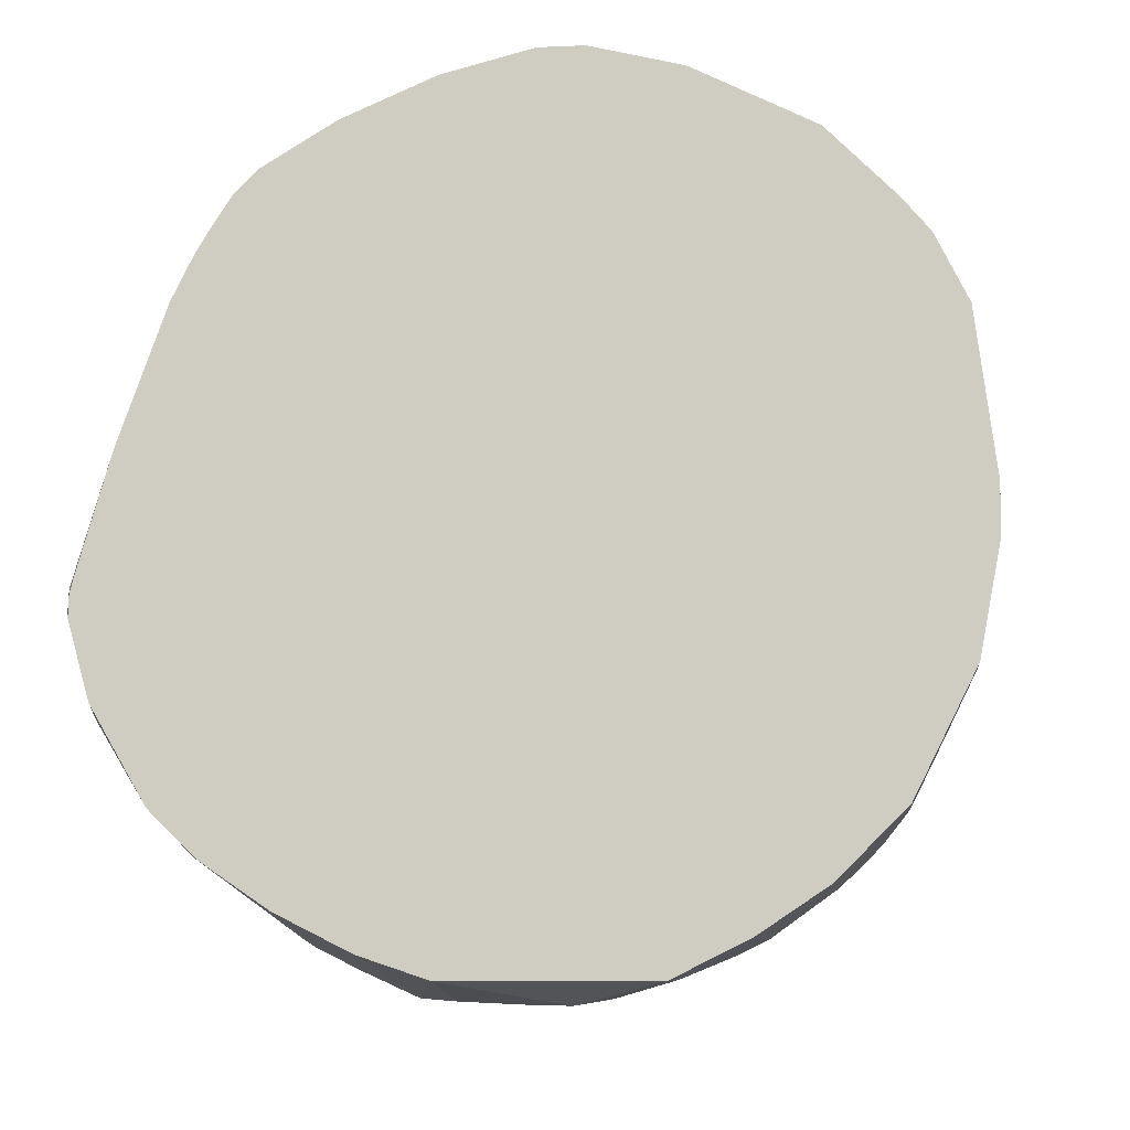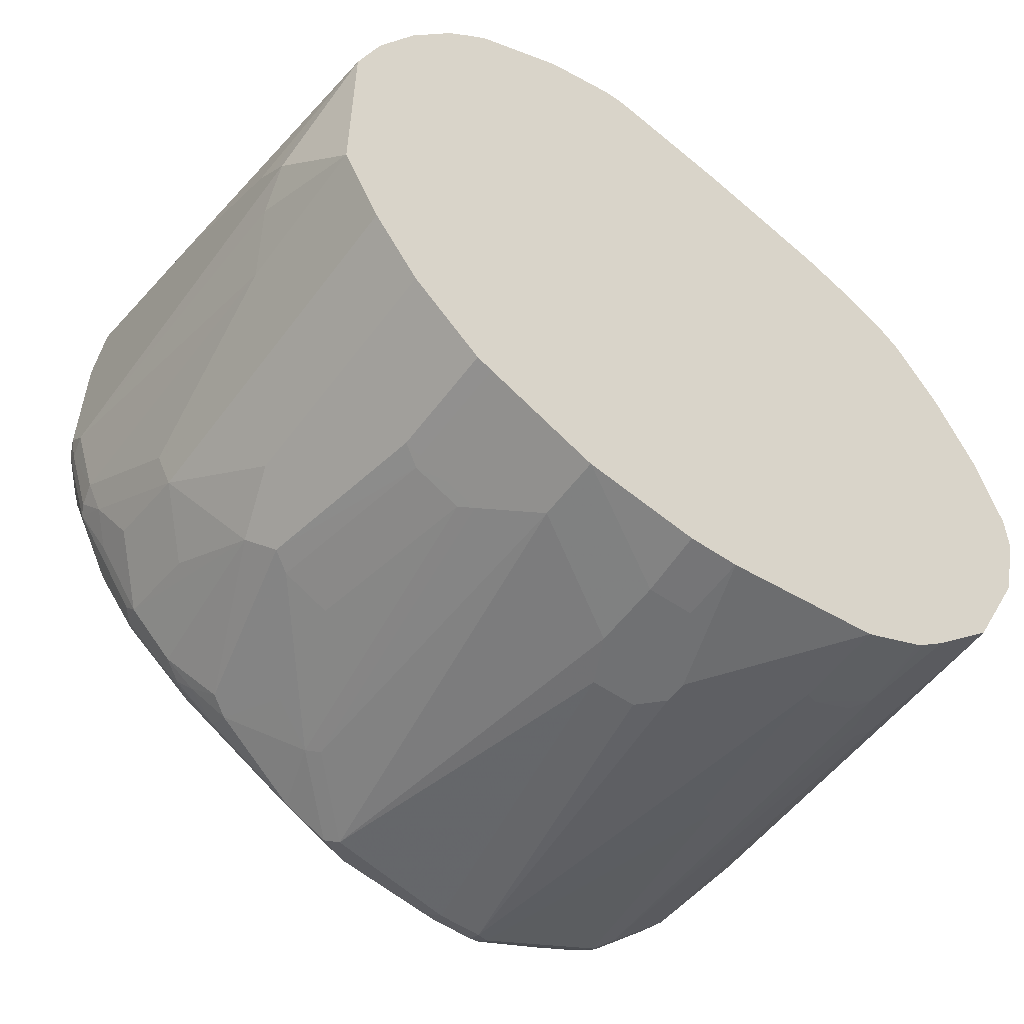
<metadata>
{"format":"obj","ext":"obj","renderer":"f3d","projection":"perspective","resolution":1024,"background":"white","views":[{"elev":-8.5,"azim":-83.4,"up":"+Z"},{"elev":-55.1,"azim":-125.9,"up":"+Y"}]}
</metadata>
<code>
v 0.7585 0.3091 -0.2023
v 0.739 0.3091 -0.2023
v 0.7788 0.3091 -0.1925
v 0.7913 0.3028 -0.2051
v 0.7685 0.2996 -0.2214
v 0.7555 0.3061 -0.2084
v 0.736 0.3061 -0.2084
v 0.4625 0.3061 -0.1498
v 0.4655 0.3091 -0.1437
v 0.8046 0.3091 -0.1793
v 0.8076 0.2996 -0.2019
v 0.8076 0.2801 -0.2409
v 0.749 0.2996 -0.2214
v 0.7913 0.2637 -0.2638
v 0.3843 0.2865 -0.1498
v 0.3745 0.2876 -0.1415
v 0.447 0.3077 -0.1367
v 0.4533 0.3091 -0.1367
v 0.3745 0.241 -0.2214
v 0.8126 0.3091 -0.1678
v 0.8172 0.3091 -0.1542
v 0.8272 0.241 -0.2605
v 0.8304 0.2246 -0.2833
v 0.8304 0.2051 -0.3029
v 0.8076 0.241 -0.28
v 0.7913 0.2442 -0.2833
v 0.8206 0.2931 -0.1758
v 0.7571 0.2637 -0.2638
v 0.3745 0.2894 -0.1367
v 0.3745 0.3067 -0.07428
v 0.4338 0.3091 -0.1172
v 0.7571 0.2442 -0.2833
v 0.3745 0.2214 -0.2409
v 0.8174 0.3091 -0.1531
v 0.8206 0.3091 -0.1367
v 0.8369 0.2117 -0.2702
v 0.8076 0.2214 -0.2996
v 0.8369 0.1726 -0.3093
v 0.8272 0.1823 -0.3191
v 0.7881 0.2019 -0.3191
v 0.3745 0.3065 -0.05858
v 0.3815 0.3091 -0.05858
v 0.3891 0.3091 -0.07253
v 0.3947 0.3091 -0.07813
v 0.3778 0.2019 -0.2605
v 0.7685 0.2019 -0.3191
v 0.3745 0.201 -0.2603
v 0.8988 0.09766 -0.03903
v 0.825 0.3091 0.1223
v 0.8597 0.2344 0.2345
v 0.8401 0.1939 -0.2721
v 0.8401 0.1758 -0.293
v 0.8401 0.1562 -0.3126
v 0.8401 0.1172 -0.3321
v 0.8369 0.1335 -0.3289
v 0.8272 0.1432 -0.3386
v 0.8108 0.1465 -0.3419
v 0.8108 0.1856 -0.3223
v 0.7881 0.1237 -0.3582
v 0.7815 0.1367 -0.3517
v 0.3745 0.306 -0.05531
v 0.3811 0.3077 -0.04884
v 0.3838 0.3091 -0.0516
v 0.3745 0.1986 -0.2622
v 0.4169 0.1823 -0.28
v 0.3745 0.1432 -0.2996
v 0.762 0.1367 -0.3517
v 0.7555 0.1498 -0.3452
v 0.7555 0.1889 -0.3256
v 0.8988 0.07815 -0.05858
v 0.8955 0.1139 0.0423
v 0.8988 0.09766 0.07813
v 0.8238 0.3091 0.1417
v 0.8336 0.2865 0.2019
v 0.8532 0.2475 0.2409
v 0.8548 0.2344 0.2564
v 0.8744 0.1172 0.3151
v 0.8793 0.09766 0.3126
v 0.8988 0.05857 -0.07813
v 0.8336 0.1107 -0.3452
v 0.8793 -0.03911 -0.1954
v 0.8597 -0.0196 -0.2735
v 0.8401 -0.07813 -0.3321
v 0.8272 0.06512 -0.3582
v 0.8206 0.1172 -0.3517
v 0.7815 0.09766 -0.3712
v 0.775 0.1107 -0.3647
v 0.3745 0.3028 -0.0423
v 0.3745 0.2735 0.05858
v 0.5178 0.3077 0.08787
v 0.5206 0.3091 0.08511
v 0.3745 0.1205 -0.311
v 0.3745 0.07815 -0.3321
v 0.3745 0.08139 -0.3305
v 0.3745 0.1042 -0.3191
v 0.8988 0.07815 0.09768
v 0.8046 0.3091 0.1776
v 0.8304 0.2833 0.2198
v 0.8499 0.2442 0.2589
v 0.8548 0.2149 0.276
v 0.8548 0.1953 0.2955
v 0.8695 0.127 0.3175
v 0.8695 0.1074 0.3273
v 0.8744 0.07815 0.3345
v 0.8793 0.05857 0.3321
v 0.8988 -0.05855 0.1954
v 0.8988 -2.517e-05 -0.07813
v 0.8793 -0.09764 -0.1954
v 0.8597 -0.09764 -0.2735
v 0.8336 -0.08461 -0.3452
v 0.8272 -0.05207 -0.3582
v 0.8532 -0.1042 -0.2866
v 0.8401 -0.1563 -0.293
v 0.8141 0.05209 -0.3647
v 0.8011 0.05857 -0.3712
v 0.6253 0.03906 -0.3712
v 0.3745 0.01948 -0.3517
v 0.3745 0.2316 0.1746
v 0.4201 0.2491 0.1661
v 0.5776 0.3091 0.1259
v 0.7976 0.3091 0.1898
v 0.7911 0.3091 0.1995
v 0.7815 0.2996 0.2214
v 0.8011 0.2801 0.2409
v 0.8206 0.2605 0.2605
v 0.8304 0.2637 0.2491
v 0.8336 0.267 0.2409
v 0.8401 0.2019 0.2996
v 0.8499 0.1856 0.3077
v 0.8499 0.1465 0.3273
v 0.8695 0.06836 0.3468
v 0.8727 0.05857 0.3452
v 0.8744 -0.1074 0.3419
v 0.8793 -0.09764 0.3321
v 0.8988 -0.07813 0.1954
v 0.8988 -0.0196 -0.05858
v 0.8793 -0.1172 -0.1758
v 0.8597 -0.1563 -0.2345
v 0.8597 -0.1367 -0.2539
v 0.8304 -0.1026 -0.3419
v 0.8141 -0.0651 -0.3647
v 0.8336 -0.1628 -0.3061
v 0.8304 -0.1807 -0.3029
v 0.8532 -0.1433 -0.267
v 0.8353 -0.1783 -0.293
v 0.8011 -0.05855 -0.3712
v 0.4885 -0.03911 -0.3712
v 0.469 -0.05855 -0.3712
v 0.4494 -0.07813 -0.3712
v 0.3745 -0.1563 -0.3517
v 0.3745 0.212 0.2137
v 0.4104 0.2417 0.1758
v 0.7338 0.3091 0.204
v 0.7815 0.3091 0.2043
v 0.7425 0.2996 0.2214
v 0.762 0.3091 0.2068
v 0.762 0.2801 0.2409
v 0.8011 0.241 0.28
v 0.8011 0.2214 0.2996
v 0.8108 0.1856 0.3273
v 0.8401 0.1758 0.3199
v 0.8401 0.1367 0.3395
v 0.8401 0.07815 0.359
v 0.8304 0.06836 0.3663
v 0.8499 -0.02932 0.3663
v 0.8662 -0.03911 0.3582
v 0.8662 -0.05855 0.3582
v 0.8727 -0.09764 0.3452
v 0.8622 -0.1172 0.3468
v 0.8662 -0.1367 0.3386
v 0.8548 -0.2051 0.3223
v 0.867 -0.1954 0.3126
v 0.8744 -0.1856 0.3029
v 0.8793 -0.2149 0.2735
v 0.8793 -0.254 0.2345
v 0.8988 -0.1172 0.1563
v 0.8793 -0.1367 -0.1563
v 0.8988 -0.1172 0.1172
v 0.8597 -0.1954 -0.1954
v 0.8548 -0.1783 -0.2345
v 0.8548 -0.1587 -0.2539
v 0.8108 -0.1417 -0.3419
v 0.8108 -0.08299 -0.3614
v 0.8011 -0.08059 -0.3663
v 0.8336 -0.2214 -0.267
v 0.8206 -0.2344 -0.2735
v 0.8141 -0.2214 -0.2866
v 0.7815 -0.07813 -0.3712
v 0.4787 -0.1074 -0.3663
v 0.508 -0.1563 -0.3517
v 0.3745 -0.2214 -0.3191
v 0.3745 0.2006 0.2324
v 0.3745 0.1823 0.2605
v 0.747 0.3091 0.2068
v 0.3745 0.1628 0.28
v 0.762 0.241 0.28
v 0.7815 0.2214 0.2996
v 0.4494 0.03906 0.3517
v 0.8011 0.1172 0.3517
v 0.8206 0.1172 0.3517
v 0.8304 0.127 0.3468
v 0.3745 0.09984 0.3176
v 0.3745 0.09766 0.3187
v 0.8206 0.05857 0.3712
v 0.8532 -0.03911 0.3647
v 0.8401 -0.03911 0.3712
v 0.8532 -0.05855 0.3647
v 0.8426 -0.07813 0.3663
v 0.8426 -0.1563 0.3468
v 0.8451 -0.166 0.3419
v 0.8467 -0.2084 0.3256
v 0.8451 -0.2442 0.3029
v 0.8646 -0.2442 0.2833
v 0.8744 -0.2247 0.2833
v 0.8597 -0.3126 0.1758
v 0.8401 -0.3712 0.09768
v 0.8401 -0.3712 0.05858
v 0.8597 -0.3112 0.1353
v 0.8401 -0.3517 -0.03903
v 0.8793 -0.2149 0.05858
v 0.8744 -0.2638 0.2442
v 0.8793 -0.1563 -0.1172
v 0.8401 -0.3322 -0.07813
v 0.8401 -0.2735 -0.1758
v 0.8353 -0.276 -0.1954
v 0.8548 -0.1978 -0.2149
v 0.8401 -0.2149 -0.2539
v 0.8011 -0.1824 -0.3191
v 0.7815 -0.1628 -0.3386
v 0.8011 -0.1392 -0.3468
v 0.8108 -0.2002 -0.3029
v 0.7815 -0.1367 -0.3517
v 0.8304 -0.2295 -0.2638
v 0.8304 -0.2784 -0.2051
v 0.8157 -0.276 -0.2345
v 0.8011 -0.28 -0.2409
v 0.8011 -0.241 -0.28
v 0.8108 -0.2295 -0.2833
v 0.6839 -0.1954 -0.3321
v 0.6839 -0.2214 -0.3191
v 0.3745 -0.28 -0.28
v 0.3745 0.01948 0.3517
v 0.469 -0.0196 0.3712
v 0.8401 -0.05855 0.3712
v 0.8206 -0.09764 0.3712
v 0.8401 -0.1954 0.3321
v 0.8206 -0.1563 0.3517
v 0.749 -0.2279 0.3256
v 0.8272 -0.2474 0.3061
v 0.8141 -0.2605 0.2996
v 0.8451 -0.2638 0.2833
v 0.8646 -0.2638 0.2638
v 0.8548 -0.3224 0.1856
v 0.8353 -0.381 0.1074
v 0.8336 -0.3843 0.09768
v 0.8336 -0.3843 0.05858
v 0.8272 -0.3777 -0.03903
v 0.8353 -0.3541 -0.05858
v 0.8451 -0.3029 0.2442
v 0.8548 -0.3029 0.2247
v 0.8353 -0.3345 -0.09768
v 0.762 -0.2019 -0.3191
v 0.7815 -0.2214 -0.2996
v 0.8304 -0.337 -0.1074
v 0.8157 -0.3541 -0.1172
v 0.8108 -0.3175 -0.1856
v 0.8108 -0.2881 -0.2247
v 0.6448 -0.2995 -0.2605
v 0.8011 -0.3004 -0.2149
v 0.7815 -0.3191 -0.2019
v 0.7229 -0.2605 -0.28
v 0.5862 -0.28 -0.28
v 0.3745 -0.3191 -0.2409
v 0.3745 -0.05855 0.3712
v 0.6058 -0.1172 0.3712
v 0.7425 -0.2149 0.3321
v 0.736 -0.241 0.3191
v 0.5015 -0.2995 0.28
v 0.8141 -0.28 0.28
v 0.8467 -0.3386 0.1758
v 0.8272 -0.3843 0.1107
v 0.8353 -0.3614 0.1465
v 0.8206 -0.3907 0.09768
v 0.8304 -0.3859 0.04884
v 0.8108 -0.3859 -0.06832
v 0.8272 -0.3582 -0.07813
v 0.8141 -0.3191 0.2409
v 0.8272 -0.3256 0.2279
v 0.8353 -0.3224 0.2247
v 0.8467 -0.3191 0.2149
v 0.8108 -0.3663 -0.1074
v 0.7913 -0.3272 -0.1856
v 0.6253 -0.3191 -0.2409
v 0.6351 -0.3272 -0.2247
v 0.3745 -0.3386 -0.2214
v 0.3745 -0.09764 0.3712
v 0.3908 -0.1758 0.3517
v 0.3745 -0.1758 0.3517
v 0.3745 -0.1921 0.3436
v 0.3843 -0.28 0.2996
v 0.5015 -0.3191 0.2605
v 0.8272 -0.3452 0.1888
v 0.6123 -0.3647 0.1888
v 0.6058 -0.3712 0.1758
v 0.508 -0.4103 0.05858
v 0.5276 -0.4103 0.03903
v 0.8206 -0.3907 0.05858
v 0.4494 -0.3907 0.1563
v 0.8011 -0.3907 -0.05858
v 0.7425 -0.3712 -0.1172
v 0.7522 -0.3663 -0.127
v 0.482 -0.3386 0.2409
v 0.4429 -0.3582 0.2214
v 0.5992 -0.3582 0.2019
v 0.7327 -0.3468 -0.1661
v 0.4787 -0.3468 -0.2051
v 0.469 -0.3386 -0.2214
v 0.6351 -0.3468 -0.1856
v 0.3745 -0.3452 -0.2084
v 0.3745 -0.28 0.2996
v 0.4559 -0.3647 0.2084
v 0.4559 -0.3843 0.1693
v 0.4885 -0.4103 0.05858
v 0.5276 -0.4103 -0
v 0.3745 -0.3907 0.1563
v 0.4885 -0.4103 -0.01948
v 0.4299 -0.3907 -0.1172
v 0.4397 -0.3859 -0.127
v 0.469 -0.3712 -0.1563
v 0.4787 -0.3663 -0.1661
v 0.6155 -0.3663 -0.1465
v 0.3745 -0.3575 0.2187
v 0.3745 -0.3631 0.2116
v 0.3745 -0.368 0.2018
v 0.4494 -0.3712 0.1954
v 0.3745 -0.3191 0.2605
v 0.3745 -0.3386 0.2409
v 0.469 -0.3582 -0.1824
v 0.469 -0.3452 -0.2084
v 0.3745 -0.3506 -0.1975
v 0.3745 -0.3843 0.1693
v 0.3745 -0.4086 0.01948
v 0.4299 -0.4103 0.01948
v 0.4299 -0.4103 -0.01948
v 0.3745 -0.3907 -0.1172
v 0.4299 -0.3843 -0.1302
v 0.3745 -0.3582 -0.1824
v 0.3745 -0.4086 -0.02275
v 0.3745 -0.3843 -0.1302
f 190 232 239
f 198 243 204
f 190 239 240
f 191 240 272
f 191 272 241
f 195 197 196
f 198 242 243
f 198 204 199
f 204 296 275
f 136 178 177
f 204 245 244
f 199 204 200
f 204 243 274
f 204 274 296
f 204 275 245
f 188 190 189
f 198 203 242
f 188 232 190
f 182 229 230
f 186 238 187
f 180 226 227
f 204 244 206
f 181 227 185
f 182 228 229
f 182 230 184
f 182 184 183
f 182 187 231
f 182 231 228
f 187 238 231
f 184 232 188
f 185 233 186
f 185 227 225
f 185 225 234
f 185 234 233
f 186 233 235
f 186 235 236
f 186 236 237
f 186 237 238
f 184 230 232
f 205 206 244
f 223 261 225
f 207 244 208
f 217 256 257
f 217 257 219
f 217 219 218
f 219 257 258
f 219 258 223
f 219 223 222
f 219 222 220
f 221 252 259
f 216 253 254
f 221 259 260
f 223 258 261
f 180 227 181
f 223 225 224
f 225 261 264
f 225 264 234
f 225 227 226
f 228 262 229
f 228 231 238
f 221 260 253
f 205 244 207
f 216 256 217
f 216 254 255
f 208 244 245
f 208 245 209
f 209 246 211
f 209 211 210
f 209 245 247
f 209 247 246
f 211 246 276
f 211 276 248
f 216 255 256
f 211 248 249
f 212 249 250
f 212 250 279
f 212 279 251
f 212 251 252
f 212 252 213
f 213 252 214
f 214 252 221
f 215 253 216
f 211 249 212
f 179 226 180
f 165 205 166
f 179 224 225
f 150 190 240
f 150 240 191
f 150 189 190
f 151 192 153
f 151 153 152
f 153 192 193
f 153 193 155
f 153 155 194
f 155 193 195
f 155 195 196
f 155 196 157
f 158 196 197
f 158 197 159
f 159 197 160
f 160 198 199
f 160 199 200
f 160 200 201
f 149 189 150
f 149 188 189
f 146 184 188
f 145 181 185
f 228 238 237
f 137 177 179
f 137 179 138
f 138 180 181
f 138 181 139
f 138 179 180
f 139 181 144
f 140 182 183
f 160 201 162
f 140 183 141
f 141 183 184
f 141 184 146
f 142 145 143
f 143 145 185
f 143 185 186
f 143 186 187
f 143 187 182
f 144 181 145
f 140 143 182
f 160 162 161
f 160 197 195
f 160 195 202
f 171 214 172
f 172 214 173
f 174 214 175
f 175 215 216
f 175 216 217
f 175 217 218
f 175 218 219
f 175 219 220
f 171 213 214
f 175 220 178
f 175 214 221
f 175 221 253
f 175 253 215
f 177 178 222
f 177 222 179
f 178 220 222
f 179 222 223
f 179 223 224
f 175 178 176
f 179 225 226
f 171 212 213
f 171 210 211
f 160 202 203
f 160 203 198
f 162 201 164
f 162 164 163
f 164 204 165
f 164 201 200
f 164 200 204
f 165 204 206
f 171 211 212
f 165 206 205
f 166 207 167
f 167 207 208
f 167 208 169
f 167 169 168
f 169 209 170
f 169 208 209
f 170 209 210
f 170 210 171
f 166 205 207
f 228 237 263
f 303 322 304
f 229 262 240
f 295 339 319
f 297 298 299
f 299 320 300
f 300 320 336
f 300 336 313
f 300 313 301
f 301 313 312
f 303 314 321
f 303 321 322
f 136 177 137
f 304 322 308
f 305 323 343
f 305 343 344
f 305 344 326
f 305 326 324
f 305 324 306
f 305 308 325
f 295 317 339
f 294 318 316
f 294 311 318
f 294 315 311
f 284 307 309
f 284 309 285
f 285 309 310
f 285 310 311
f 285 311 291
f 285 291 286
f 287 301 312
f 287 312 313
f 305 325 323
f 287 313 314
f 288 314 303
f 288 303 302
f 288 302 289
f 291 311 292
f 292 311 315
f 292 315 294
f 293 294 316
f 293 316 317
f 287 314 288
f 307 324 309
f 308 322 341
f 308 341 325
f 321 335 322
f 322 335 341
f 323 342 343
f 323 325 342
f 326 344 345
f 326 345 327
f 327 345 349
f 327 349 346
f 319 339 340
f 327 346 328
f 329 346 338
f 329 338 330
f 334 341 335
f 338 347 340
f 338 340 339
f 338 346 349
f 338 349 347
f 342 348 344
f 328 346 329
f 283 308 305
f 318 331 330
f 316 338 339
f 309 324 326
f 309 326 327
f 309 327 310
f 310 327 328
f 310 328 329
f 310 329 330
f 310 330 331
f 310 331 311
f 316 339 317
f 311 331 318
f 313 333 334
f 313 334 335
f 313 335 321
f 313 321 314
f 313 336 337
f 313 337 332
f 316 318 330
f 316 330 338
f 313 332 333
f 283 304 308
f 283 307 284
f 283 324 307
f 245 275 247
f 246 247 276
f 247 275 276
f 248 277 250
f 248 250 249
f 248 276 277
f 250 278 301
f 250 301 279
f 242 274 243
f 250 277 278
f 251 287 259
f 251 259 252
f 253 260 290
f 253 290 280
f 253 280 254
f 254 281 255
f 254 280 290
f 254 290 282
f 251 279 287
f 254 282 281
f 241 293 273
f 240 268 272
f 229 240 232
f 229 232 230
f 232 240 239
f 233 234 235
f 234 264 265
f 234 265 266
f 234 266 235
f 235 266 267
f 241 272 293
f 235 267 236
f 236 267 269
f 236 269 270
f 236 270 268
f 237 268 271
f 237 271 240
f 237 240 263
f 240 262 263
f 240 271 268
f 236 268 237
f 228 263 262
f 255 281 283
f 255 284 256
f 273 317 295
f 275 297 276
f 275 296 298
f 275 298 297
f 276 299 277
f 276 297 299
f 277 299 300
f 277 300 278
f 273 293 317
f 278 300 301
f 281 282 289
f 281 289 302
f 281 302 303
f 281 303 304
f 281 304 283
f 282 290 289
f 283 305 306
f 283 306 324
f 279 301 287
f 255 283 284
f 270 294 293
f 269 292 270
f 256 284 257
f 257 285 286
f 257 286 258
f 257 284 285
f 258 286 261
f 259 287 288
f 259 288 289
f 259 289 290
f 270 292 294
f 259 290 260
f 264 286 265
f 265 286 291
f 265 291 266
f 266 292 269
f 266 269 267
f 266 291 292
f 268 293 272
f 268 270 293
f 261 286 264
f 135 174 175
f 76 99 100
f 134 174 135
f 16 30 29
f 17 29 30
f 17 30 18
f 18 30 31
f 19 28 32
f 19 32 33
f 21 34 27
f 22 27 23
f 23 27 35
f 23 35 36
f 23 36 24
f 24 37 25
f 24 36 38
f 24 38 39
f 24 39 40
f 24 40 37
f 25 37 26
f 16 41 30
f 16 61 41
f 16 88 61
f 16 89 88
f 16 334 333
f 16 333 332
f 16 332 337
f 16 337 336
f 16 336 320
f 16 320 299
f 16 299 298
f 16 298 296
f 26 37 40
f 16 296 274
f 16 242 203
f 16 203 202
f 16 202 195
f 16 195 193
f 16 193 192
f 16 192 151
f 16 151 118
f 16 118 89
f 16 274 242
f 26 40 46
f 26 46 32
f 27 34 35
f 40 57 59
f 40 59 60
f 40 60 67
f 40 67 46
f 41 61 62
f 41 62 63
f 41 63 42
f 45 64 47
f 40 58 57
f 45 46 65
f 45 66 64
f 46 67 68
f 46 68 69
f 46 69 66
f 46 66 65
f 48 70 52
f 48 52 51
f 48 50 71
f 45 65 66
f 16 341 334
f 39 58 40
f 39 56 57
f 30 41 42
f 30 42 43
f 30 43 44
f 30 44 31
f 32 45 33
f 32 46 45
f 33 45 47
f 35 48 36
f 39 57 58
f 35 49 50
f 36 51 52
f 36 52 38
f 36 48 51
f 38 52 53
f 38 53 54
f 38 54 55
f 38 55 39
f 39 55 56
f 35 50 48
f 48 71 72
f 16 325 341
f 16 348 342
f 1 21 20
f 1 20 10
f 1 10 3
f 1 3 4
f 1 4 5
f 1 5 6
f 1 6 7
f 1 7 2
f 2 7 8
f 2 8 9
f 3 10 4
f 4 10 11
f 4 11 12
f 4 12 5
f 5 13 7
f 5 7 6
f 5 12 14
f 1 34 21
f 1 35 34
f 1 49 35
f 1 73 49
f 342 344 343
f 1 2 9
f 1 9 18
f 1 18 31
f 1 31 44
f 1 44 43
f 1 43 42
f 1 42 63
f 5 14 28
f 1 63 91
f 1 120 153
f 1 153 194
f 1 194 156
f 1 156 154
f 1 154 122
f 1 122 121
f 1 121 97
f 1 97 73
f 1 91 120
f 5 28 13
f 7 13 8
f 8 15 16
f 16 47 64
f 16 64 66
f 16 66 92
f 16 92 95
f 16 95 94
f 16 94 93
f 16 93 117
f 16 117 150
f 16 33 47
f 16 150 191
f 16 241 273
f 16 273 295
f 16 295 319
f 16 319 340
f 16 340 347
f 16 347 349
f 16 349 345
f 16 345 348
f 16 191 241
f 16 342 325
f 16 19 33
f 15 19 16
f 8 16 17
f 8 17 18
f 8 18 9
f 8 13 19
f 8 19 15
f 10 20 11
f 11 20 21
f 11 21 12
f 16 29 17
f 12 22 23
f 12 24 25
f 12 25 26
f 12 26 14
f 12 21 27
f 12 27 22
f 13 28 19
f 14 26 32
f 14 32 28
f 12 23 24
f 135 175 176
f 48 72 96
f 48 106 135
f 104 132 105
f 105 132 133
f 105 133 134
f 105 134 135
f 105 135 106
f 107 136 137
f 107 137 108
f 108 137 138
f 108 138 139
f 108 139 109
f 109 139 144
f 109 144 112
f 110 140 141
f 110 141 111
f 110 142 143
f 110 143 140
f 113 144 145
f 104 131 132
f 103 129 130
f 103 130 131
f 102 129 103
f 89 119 90
f 90 120 91
f 90 119 120
f 97 121 98
f 98 121 122
f 98 122 123
f 98 123 124
f 98 124 125
f 113 145 142
f 98 125 126
f 98 127 99
f 99 126 125
f 99 125 128
f 99 128 129
f 99 129 101
f 99 101 100
f 99 127 126
f 101 129 102
f 98 126 127
f 114 141 146
f 114 146 115
f 116 147 117
f 129 162 130
f 130 162 131
f 131 162 163
f 131 163 164
f 131 164 165
f 131 165 166
f 131 166 132
f 132 166 133
f 129 161 162
f 133 166 167
f 133 168 169
f 133 169 170
f 133 170 171
f 133 171 172
f 133 172 173
f 133 173 134
f 134 173 214
f 134 214 174
f 133 167 168
f 89 118 119
f 129 160 161
f 125 160 128
f 117 147 148
f 117 148 149
f 117 149 150
f 118 151 152
f 118 152 119
f 119 152 120
f 120 152 153
f 122 154 123
f 128 160 129
f 123 155 157
f 123 154 156
f 123 156 194
f 123 194 155
f 124 157 196
f 124 196 158
f 124 158 125
f 125 158 159
f 125 159 160
f 123 157 124
f 48 96 106
f 86 93 87
f 86 116 117
f 54 109 83
f 54 83 111
f 54 111 84
f 54 84 80
f 56 80 85
f 56 85 57
f 57 85 59
f 59 86 87
f 59 87 60
f 59 85 86
f 60 87 67
f 61 88 62
f 62 88 89
f 62 89 90
f 62 90 91
f 62 91 63
f 66 69 92
f 54 82 109
f 54 81 82
f 54 79 81
f 54 56 55
f 48 135 176
f 48 176 178
f 48 178 136
f 48 136 107
f 48 107 79
f 48 79 70
f 49 73 74
f 49 74 75
f 67 87 93
f 49 75 50
f 50 76 77
f 50 77 78
f 50 78 72
f 50 72 71
f 52 70 79
f 52 79 53
f 53 79 54
f 54 80 56
f 50 75 76
f 67 93 68
f 68 93 94
f 68 94 95
f 81 109 82
f 83 110 111
f 83 109 112
f 83 112 144
f 83 144 113
f 83 113 142
f 83 142 110
f 84 111 141
f 81 108 109
f 84 141 114
f 84 115 85
f 85 115 86
f 86 115 146
f 86 146 188
f 86 188 149
f 86 149 148
f 86 148 147
f 86 147 116
f 84 114 115
f 86 117 93
f 80 84 85
f 79 107 108
f 68 95 69
f 69 95 92
f 72 78 96
f 73 97 98
f 73 98 74
f 74 98 99
f 74 99 75
f 75 99 76
f 79 108 81
f 76 100 77
f 77 101 102
f 77 102 103
f 77 103 131
f 77 131 104
f 77 104 105
f 77 105 78
f 78 105 106
f 78 106 96
f 77 100 101
f 344 348 345

</code>
